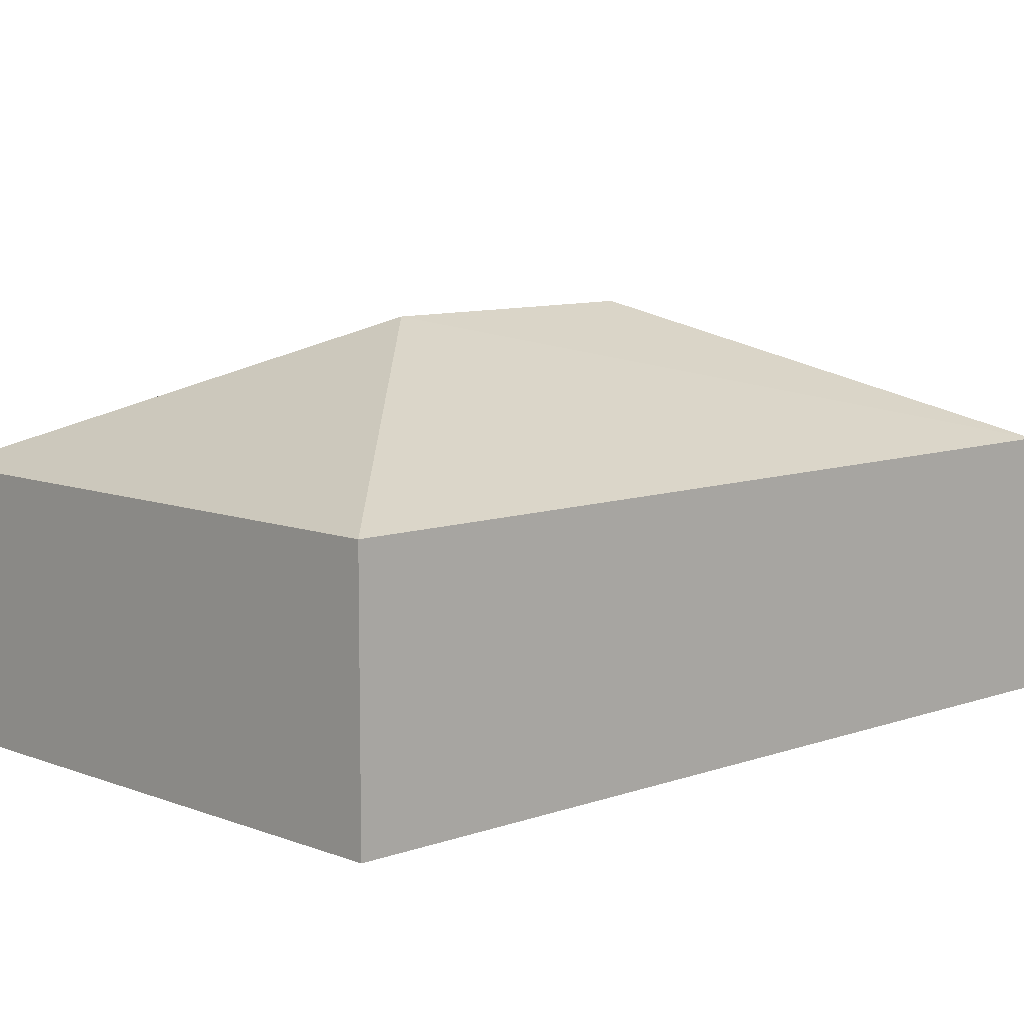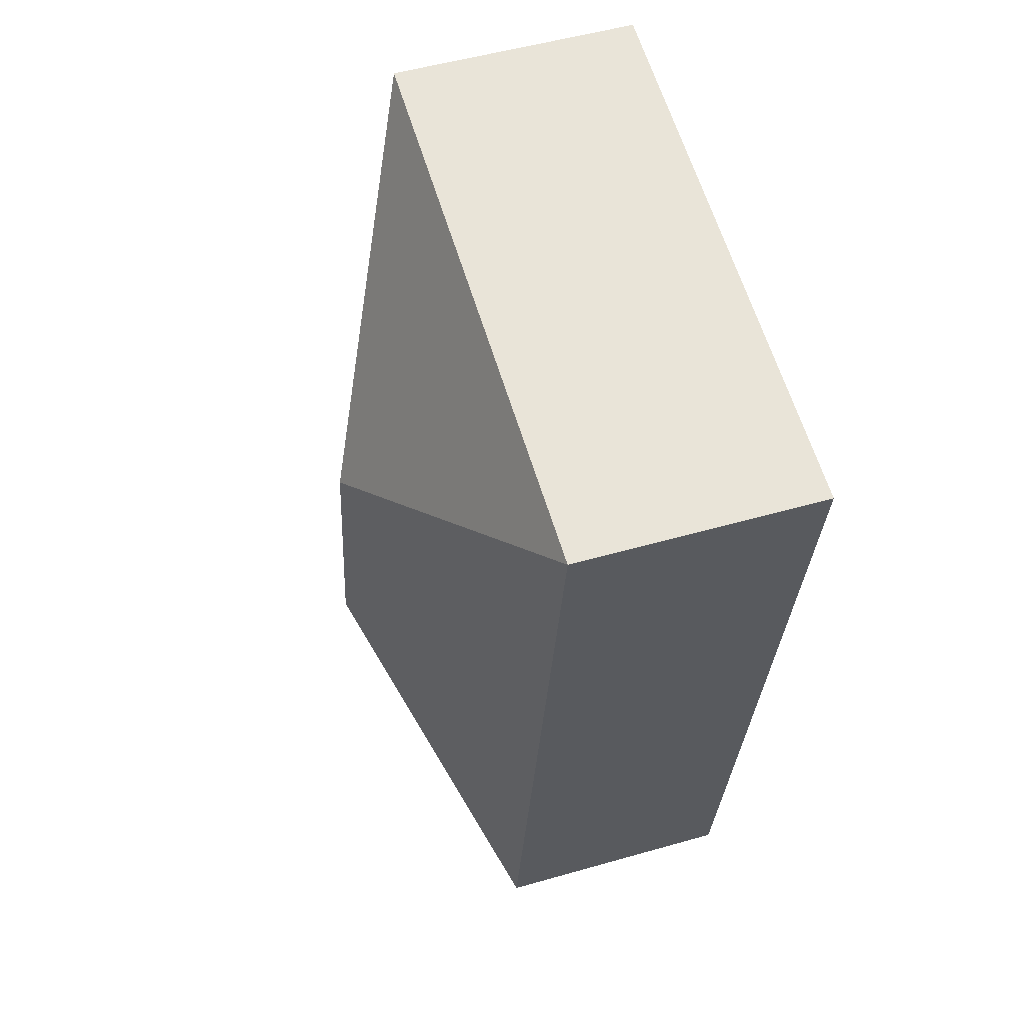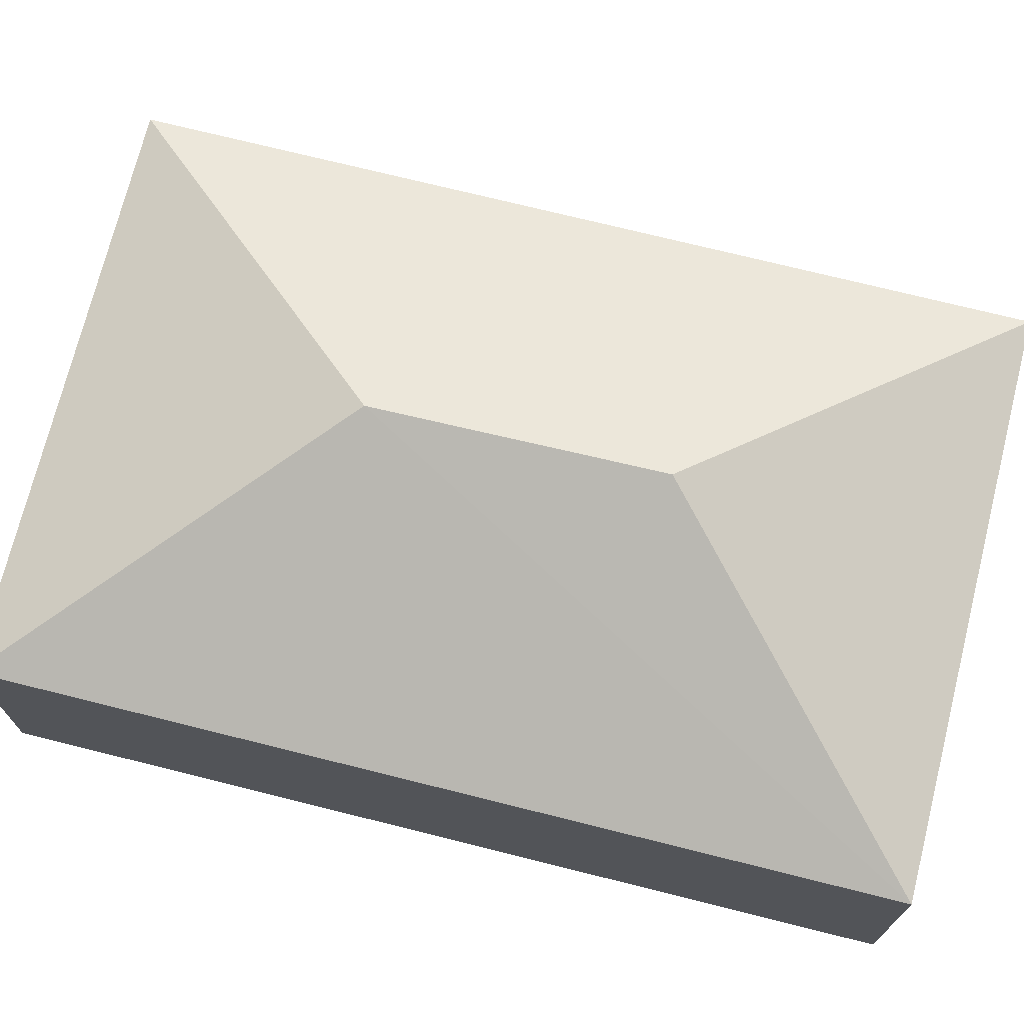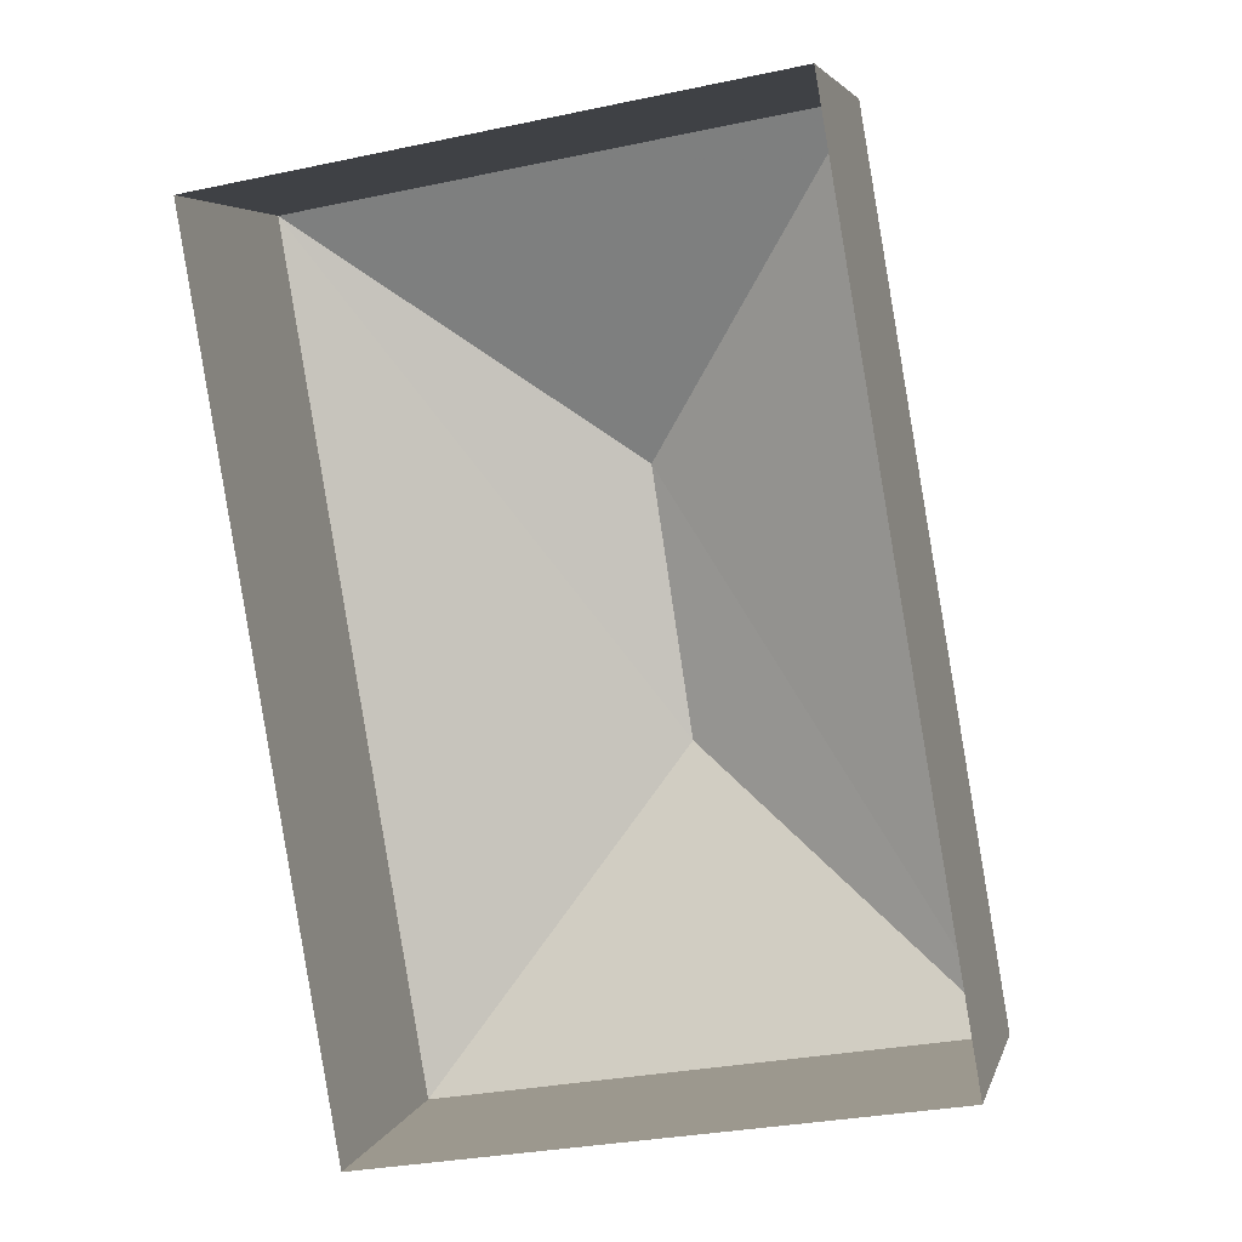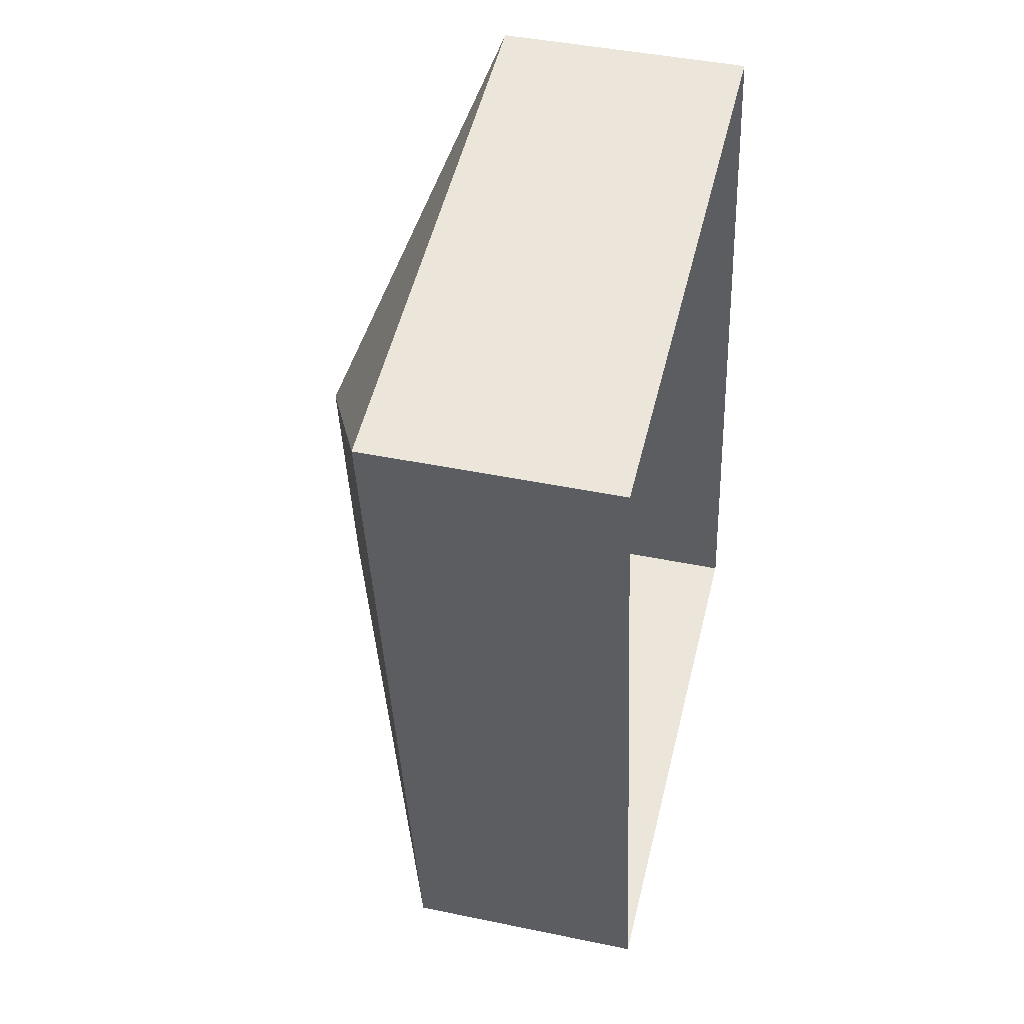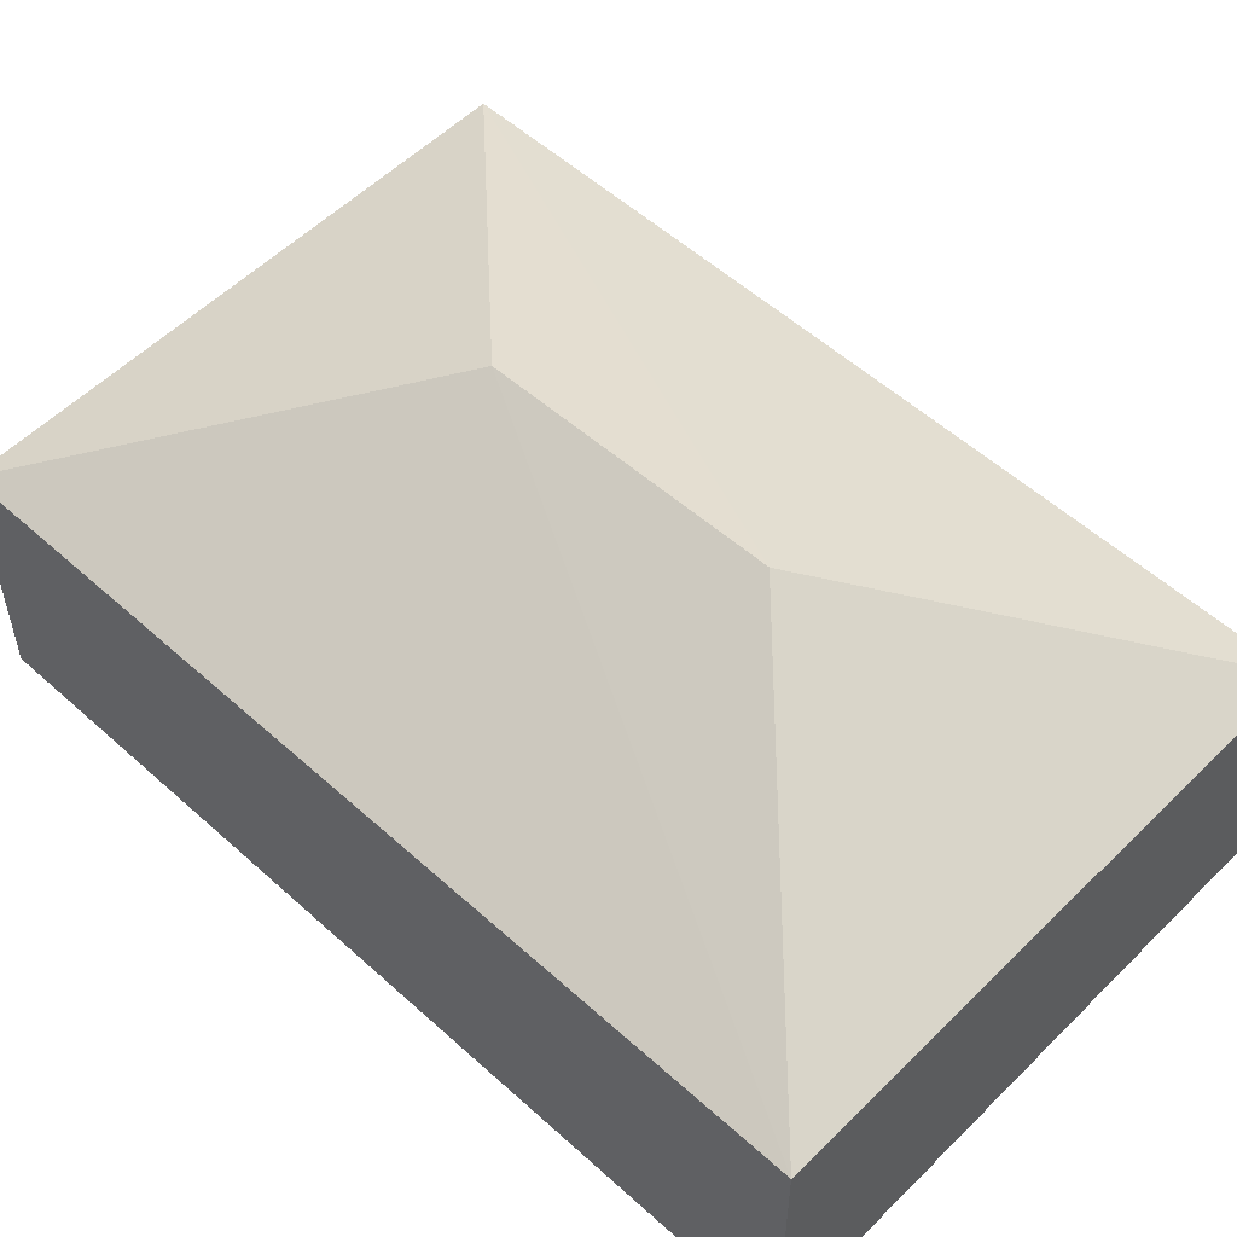
<metadata>
{"format":"obj","ext":"obj","renderer":"f3d","projection":"perspective","resolution":1024,"background":"white","views":[{"elev":8.9,"azim":36.5,"up":"+Z"},{"elev":52.1,"azim":72.8,"up":"+Y"},{"elev":72.4,"azim":94.4,"up":"+Z"},{"elev":4.5,"azim":-166.5,"up":"+Y"},{"elev":43.0,"azim":103.9,"up":"+Y"},{"elev":54.5,"azim":124.1,"up":"+Z"}]}
</metadata>
<code>
v -8.857e+04 -9.944e+04 4.22
v -8.856e+04 -9.944e+04 4.22
v -8.857e+04 -9.946e+04 4.221
v -8.857e+04 -9.945e+04 4.221
v -8.857e+04 -9.945e+04 9.33
v -8.857e+04 -9.945e+04 9.33
v -8.857e+04 -9.945e+04 7.551
v -8.856e+04 -9.944e+04 7.55
v -8.857e+04 -9.944e+04 7.55
v -8.857e+04 -9.946e+04 7.551
f 1 2 3
f 4 1 3
f 5 6 7
f 6 8 9
f 7 6 9
f 6 5 8
f 5 7 10
f 8 5 10
f 10 3 2
f 8 10 2
f 7 1 4
f 7 9 1
f 9 2 1
f 9 8 2
f 10 4 3
f 10 7 4

</code>
